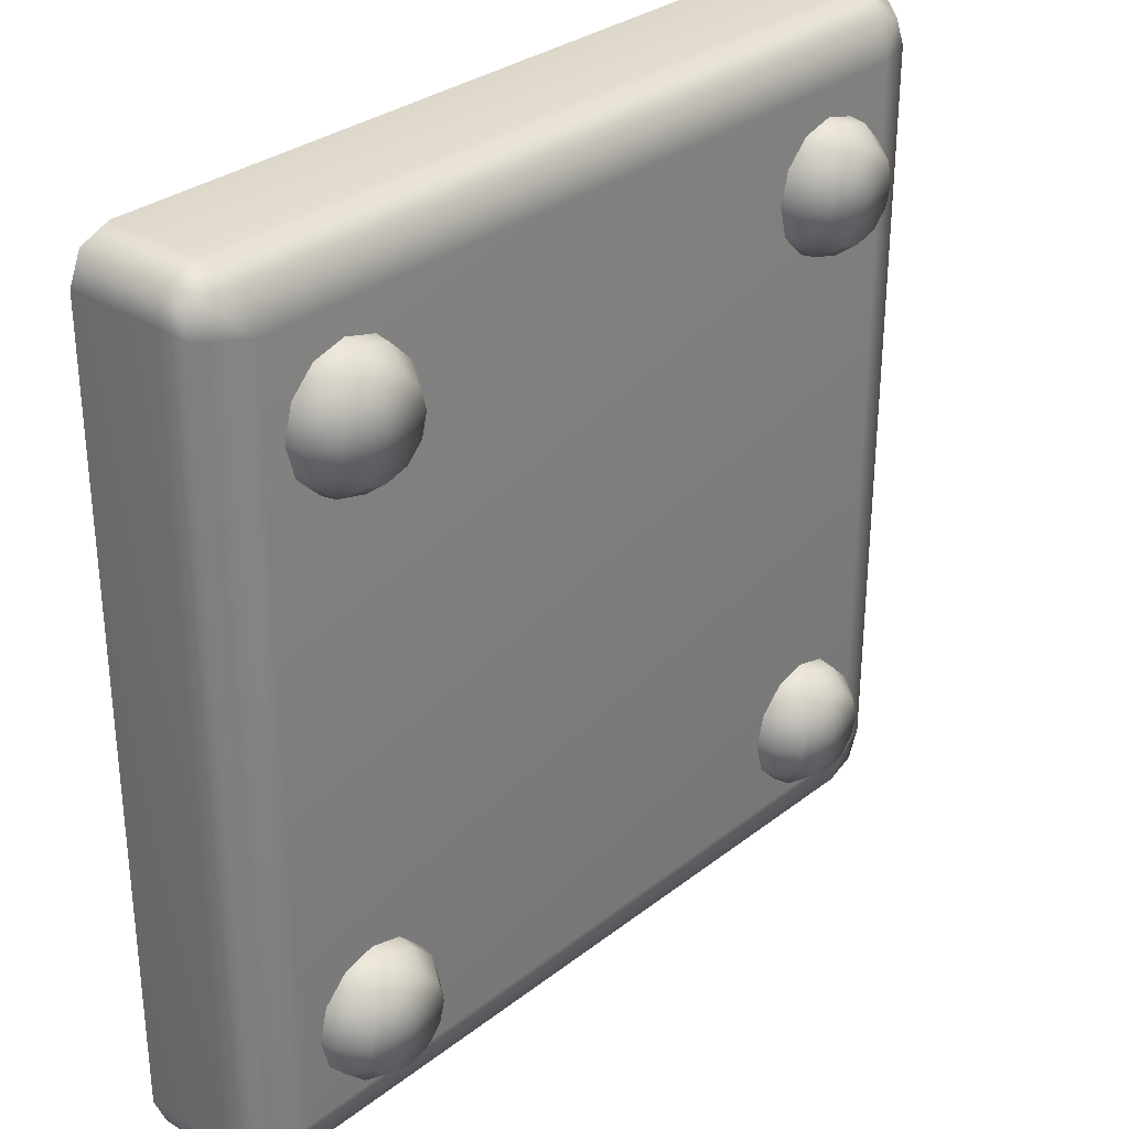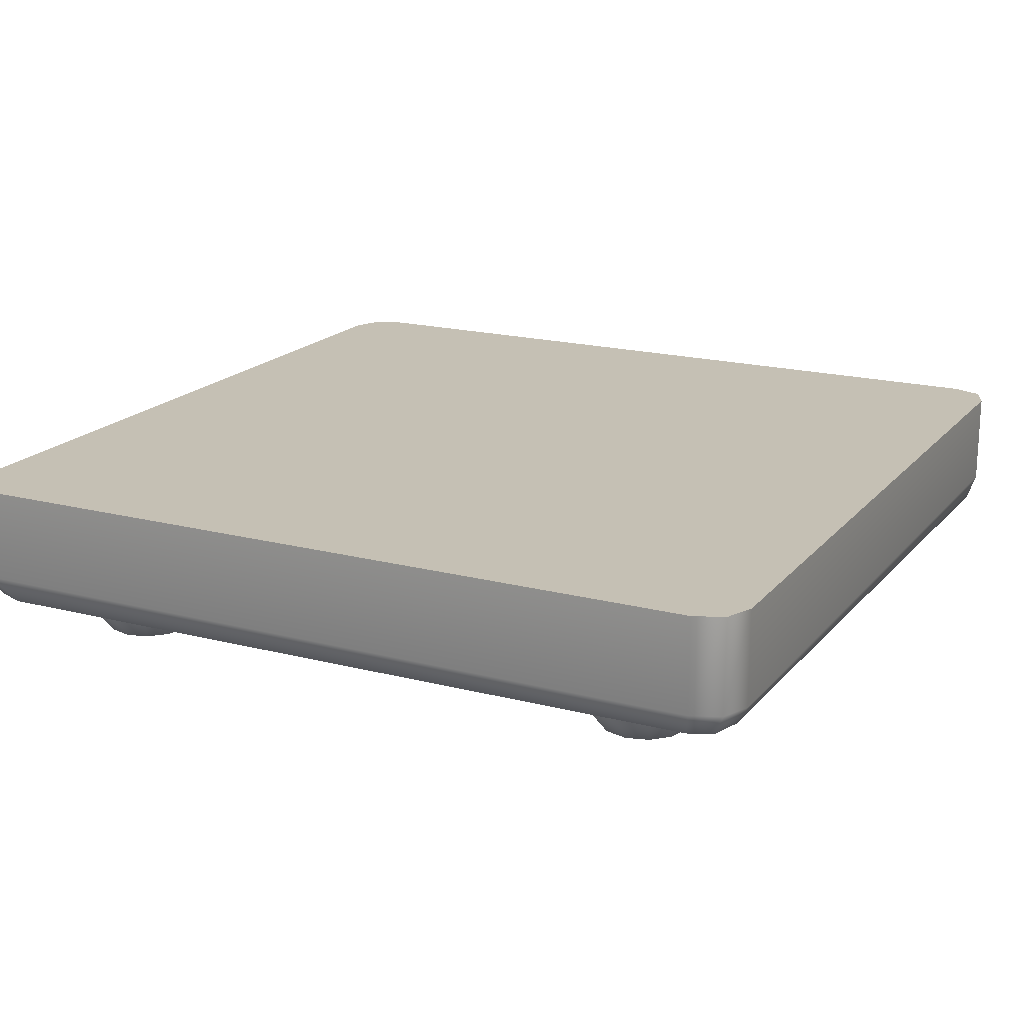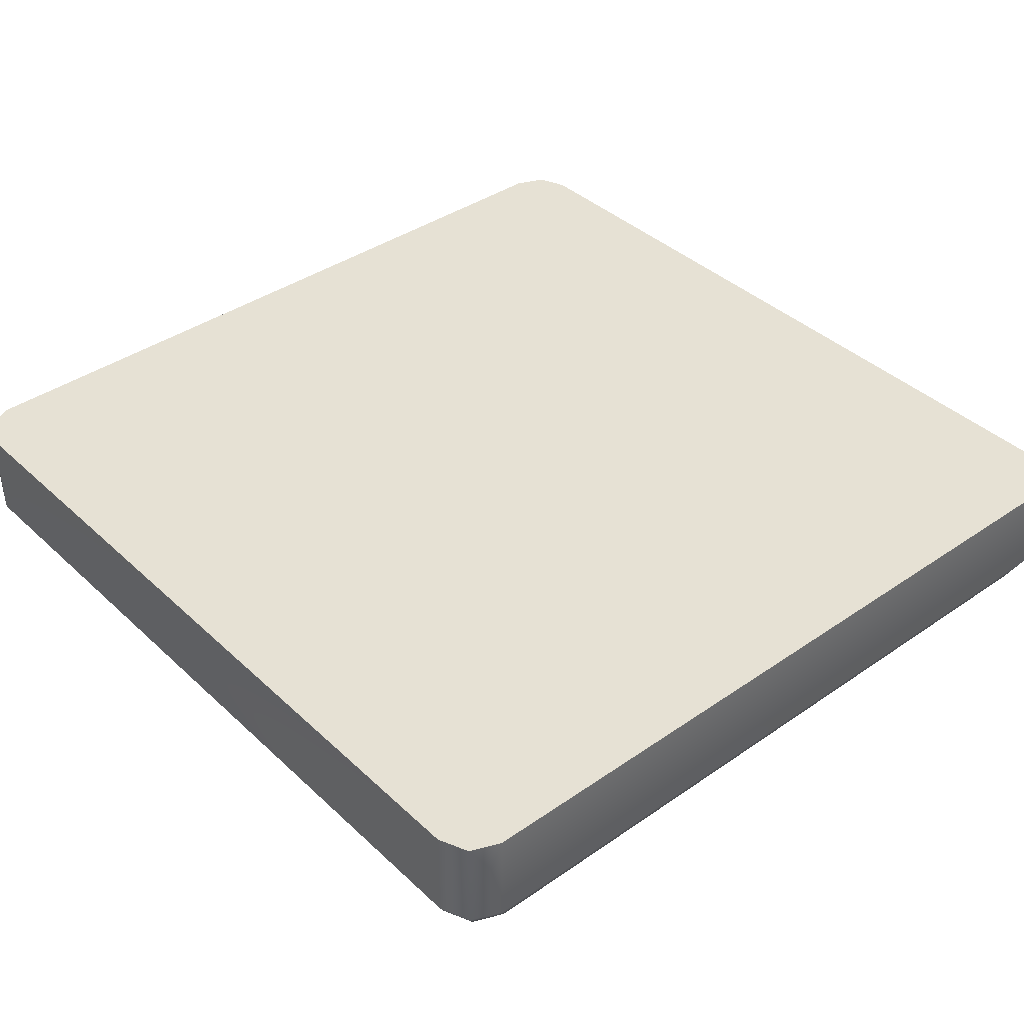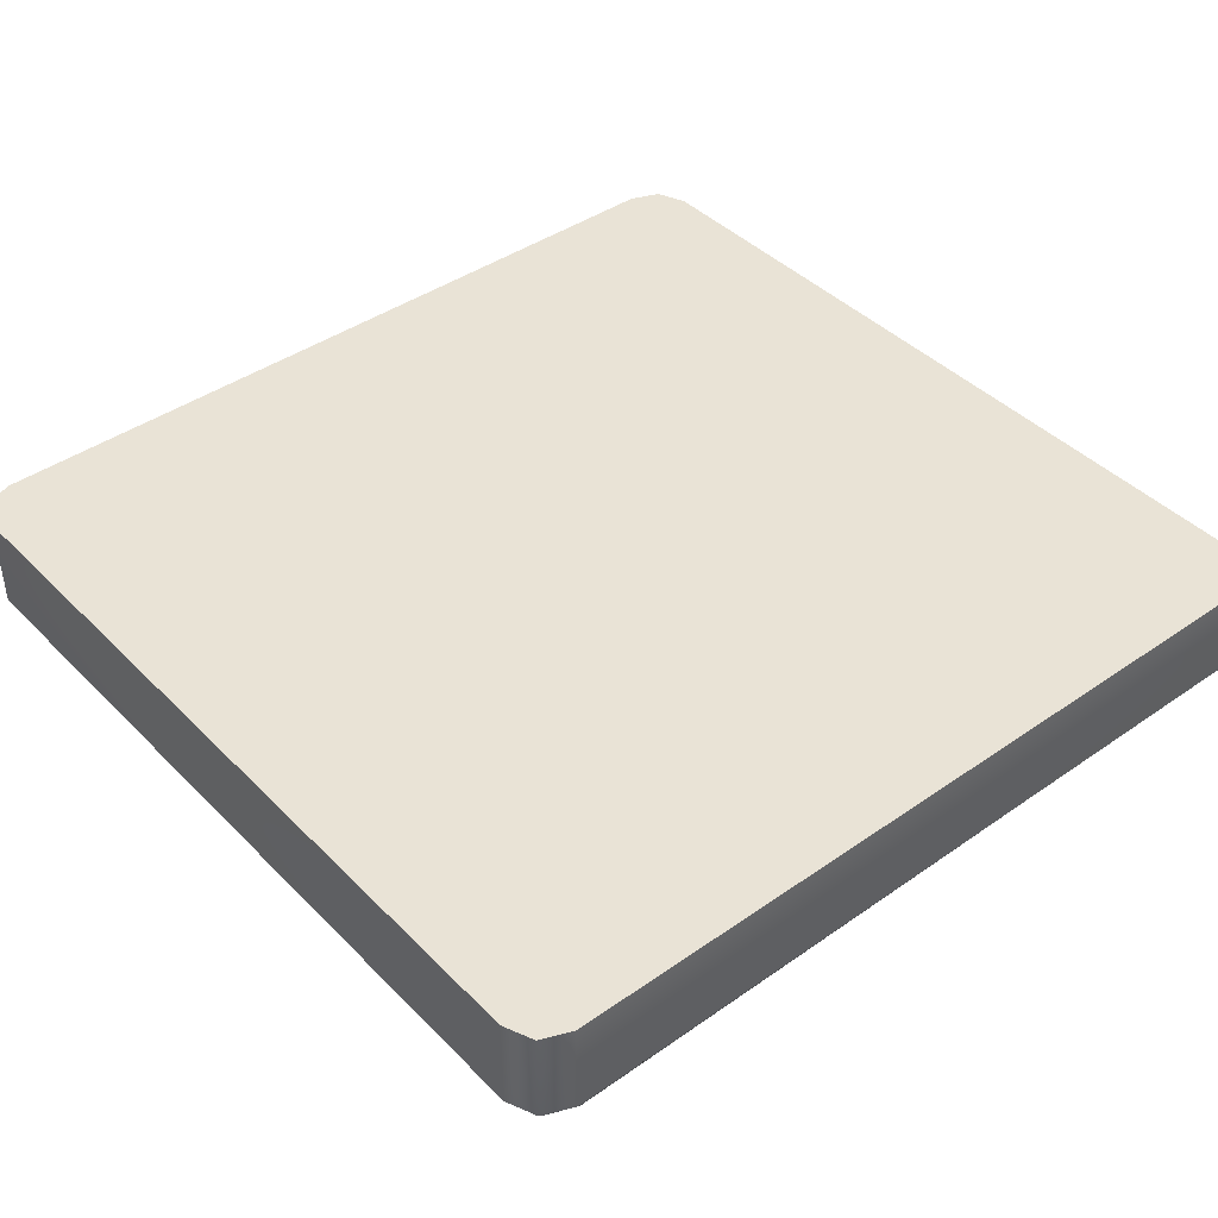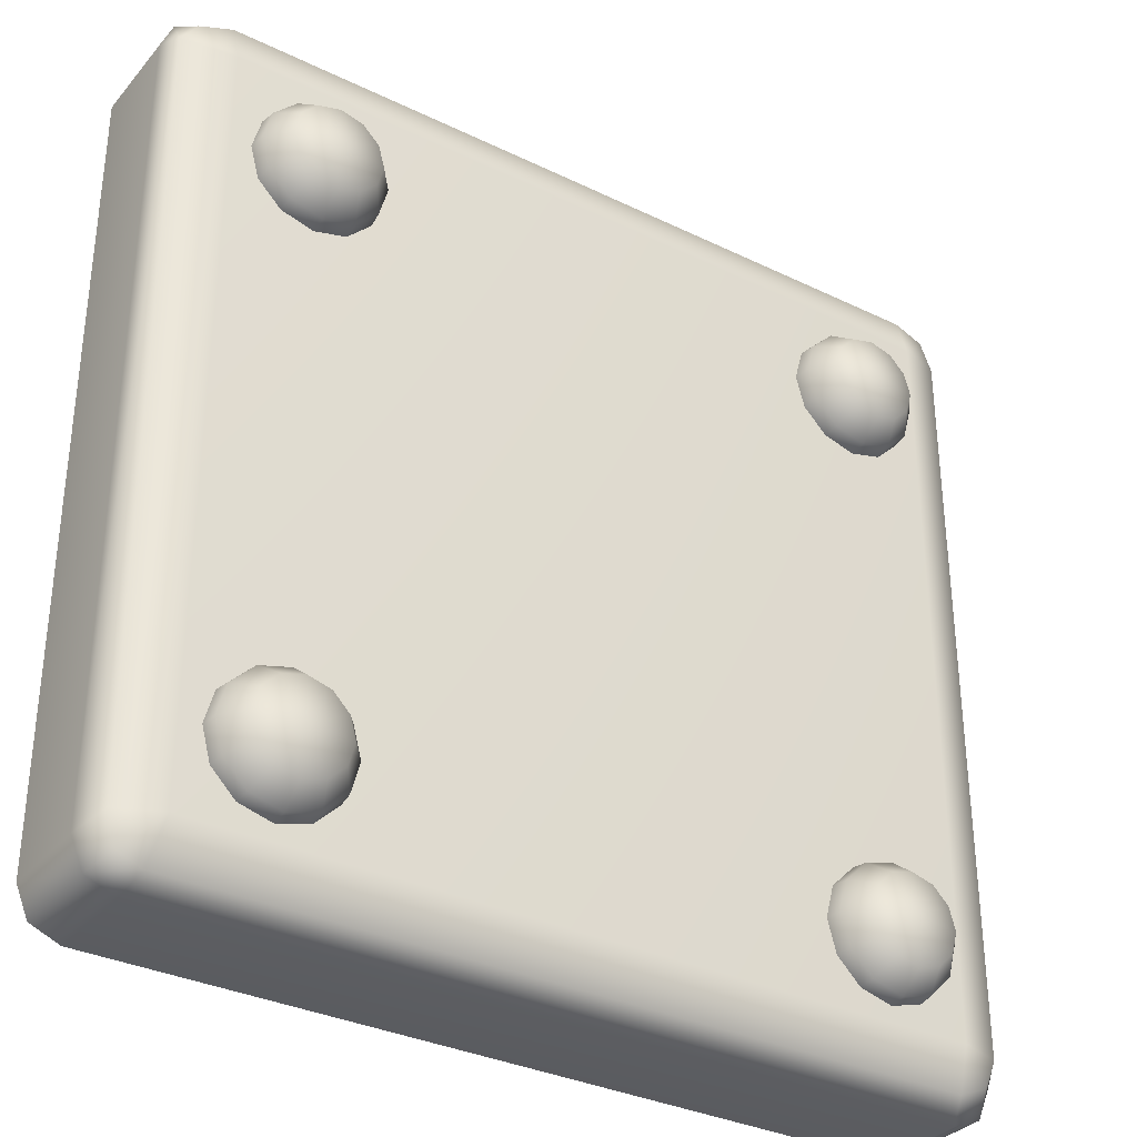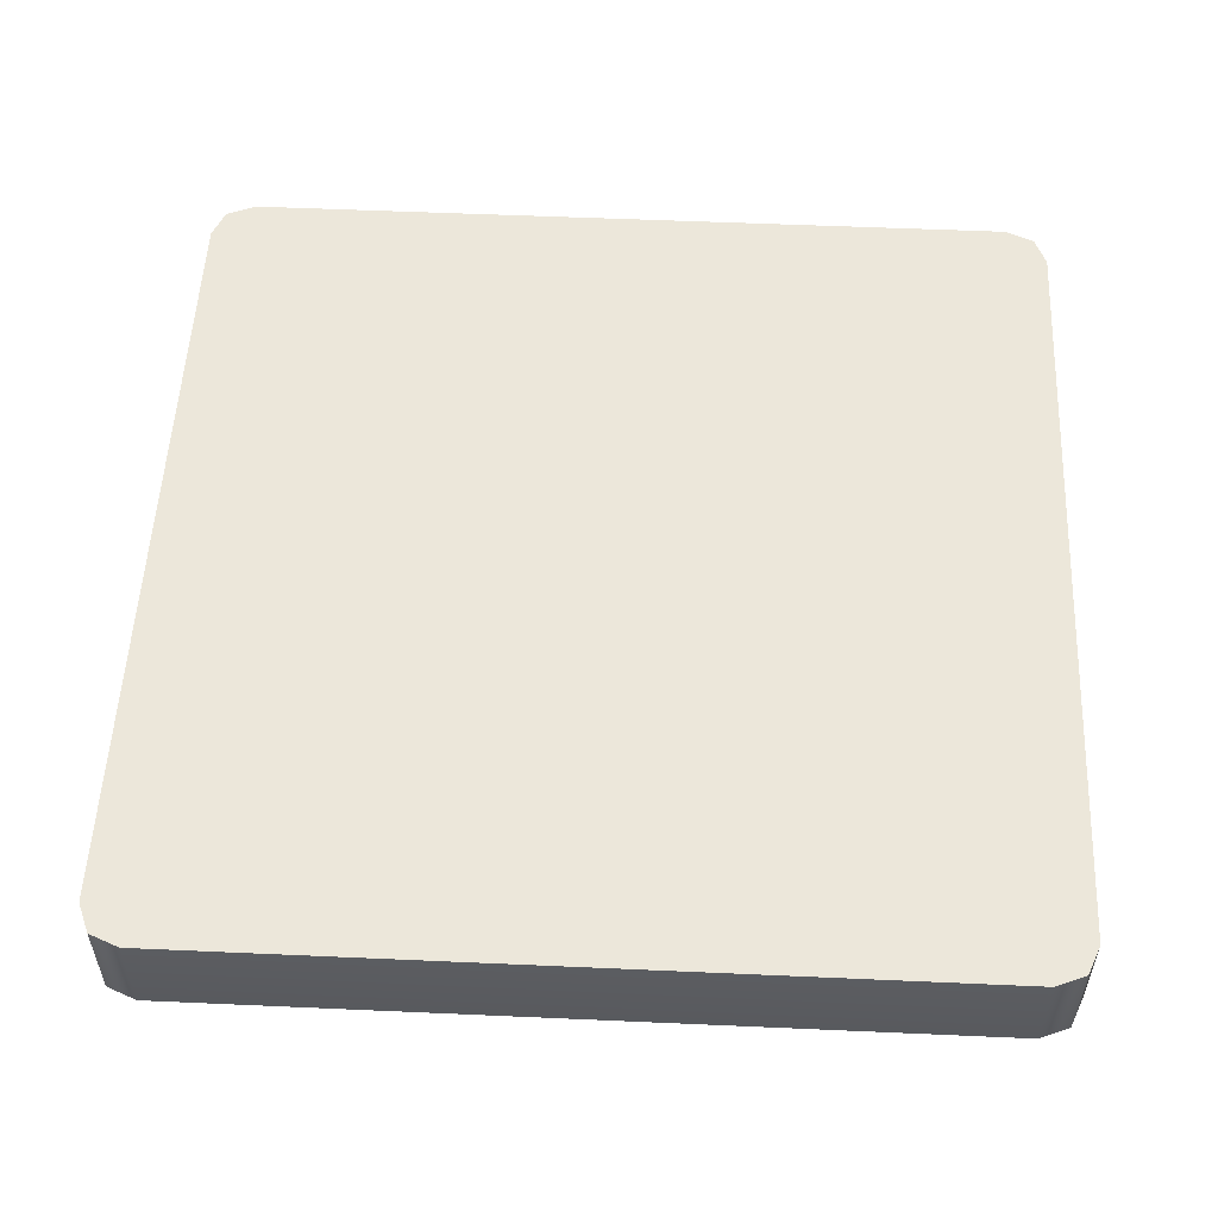
<metadata>
{"format":"obj","ext":"obj","renderer":"f3d","projection":"perspective","resolution":1024,"background":"white","views":[{"elev":30.8,"azim":132.0,"up":"+Y"},{"elev":18.4,"azim":26.9,"up":"+Z"},{"elev":39.2,"azim":-130.9,"up":"+Z"},{"elev":42.0,"azim":-40.0,"up":"+Z"},{"elev":-33.2,"azim":146.3,"up":"+Y"},{"elev":53.9,"azim":-87.3,"up":"+Z"}]}
</metadata>
<code>
g m_dcl07_small_pannel_01
v -0.3907 0.3477 -0.1156
v -0.352 0.3471 -0.1267
v -0.3795 0.3748 -0.1156
v -0.3524 0.386 -0.1156
v 0.353 0.386 -0.1156
v 0.352 0.3471 -0.1267
v 0.3669 0.4005 -0.08869
v 0.3822 0.3774 -0.1118
v 0.394 0.3893 -0.08869
v 0.398 0.3555 -0.1118
v 0.4052 0.3622 -0.08869
v -0.3669 0.4005 -0.08869
v 0.3669 0.4005 0
v -0.3669 0.4005 0
v 0.3907 -0.3483 -0.1118
v 0.352 -0.3471 -0.1267
v 0.4052 -0.3622 -0.08869
v 0.3822 -0.3774 -0.1118
v 0.394 -0.3893 -0.08869
v 0.3602 -0.3866 -0.1118
v 0.3669 -0.4005 -0.08869
v 0.4052 -0.3622 0
v 0.4052 0.3622 0
v -0.3669 -0.4005 -0.08869
v 0.3669 -0.4005 0
v -0.3669 -0.4005 0
v -0.3524 -0.386 -0.1156
v -0.352 -0.3471 -0.1267
v -0.3795 -0.3748 -0.1156
v -0.3907 -0.3477 -0.1156
v -0.4052 0.3622 -0.08869
v -0.4052 -0.3622 -0.08869
v -0.4052 0.3622 0
v -0.4052 -0.3622 0
v -0.394 0.3893 -0.08869
v -0.394 0.3893 0
v -0.394 -0.3893 -0.08869
v -0.394 -0.3893 0
v -0.3669 0.4005 0
v 0.3669 0.4005 0
v 0.3669 -0.4005 0
v -0.3669 -0.4005 0
v 0.394 -0.3893 0
v 0.394 0.3893 0
v -0.394 -0.3893 0
v -0.394 0.3893 0
v -0.4052 0.3622 0
v -0.4052 -0.3622 0
v 0.4052 -0.3622 0
v 0.4052 0.3622 0
v 0.394 0.3893 0
v 0.394 -0.3893 0
v 0.243 0.2077 -0.1268
v 0.244 0.2094 -0.1416
v 0.2227 0.2307 -0.1415
v 0.221 0.2297 -0.1267
v 0.2149 0.2599 -0.1415
v 0.2129 0.2598 -0.1267
v 0.2227 0.289 -0.1415
v 0.221 0.29 -0.1267
v 0.244 0.3103 -0.1415
v 0.243 0.312 -0.1267
v 0.2731 0.3181 -0.1416
v 0.2732 0.3201 -0.1268
v 0.3023 0.3103 -0.1416
v 0.3033 0.312 -0.1268
v 0.3236 0.289 -0.1417
v 0.3253 0.29 -0.1269
v 0.3314 0.2599 -0.1417
v 0.3334 0.2598 -0.1269
v 0.3236 0.2307 -0.1417
v 0.3253 0.2297 -0.1269
v 0.3023 0.2094 -0.1417
v 0.3033 0.2077 -0.1269
v 0.2731 0.2016 -0.1417
v 0.2732 0.1996 -0.1269
v 0.2731 0.3013 -0.1633
v 0.2938 0.2957 -0.1634
v 0.3089 0.2806 -0.1634
v 0.3145 0.2599 -0.1634
v 0.3089 0.2392 -0.1635
v 0.2938 0.224 -0.1634
v 0.2731 0.2185 -0.1634
v 0.2524 0.224 -0.1634
v 0.2373 0.2392 -0.1633
v 0.2317 0.2599 -0.1633
v 0.2373 0.2806 -0.1633
v 0.2524 0.2957 -0.1633
v 0.2731 0.2599 -0.1689
v -0.3063 0.2077 -0.1268
v -0.3053 0.2094 -0.1416
v -0.3267 0.2307 -0.1415
v -0.3284 0.2297 -0.1267
v -0.3345 0.2599 -0.1415
v -0.3364 0.2598 -0.1267
v -0.3267 0.289 -0.1415
v -0.3284 0.29 -0.1267
v -0.3053 0.3103 -0.1415
v -0.3063 0.312 -0.1267
v -0.2762 0.3181 -0.1416
v -0.2762 0.3201 -0.1268
v -0.2471 0.3103 -0.1416
v -0.2461 0.312 -0.1268
v -0.2258 0.289 -0.1417
v -0.224 0.29 -0.1269
v -0.2179 0.2599 -0.1417
v -0.2159 0.2598 -0.1269
v -0.2258 0.2307 -0.1417
v -0.224 0.2297 -0.1269
v -0.2471 0.2094 -0.1417
v -0.246 0.2077 -0.1269
v -0.2762 0.2016 -0.1417
v -0.2762 0.1996 -0.1269
v -0.2763 0.3013 -0.1633
v -0.2556 0.2957 -0.1634
v -0.2404 0.2806 -0.1634
v -0.2349 0.2599 -0.1634
v -0.2404 0.2392 -0.1635
v -0.2556 0.224 -0.1634
v -0.2762 0.2185 -0.1634
v -0.2969 0.224 -0.1634
v -0.3121 0.2392 -0.1633
v -0.3176 0.2599 -0.1633
v -0.3121 0.2806 -0.1633
v -0.2969 0.2957 -0.1633
v -0.2763 0.2599 -0.1689
v -0.3063 -0.3248 -0.1268
v -0.3053 -0.3231 -0.1416
v -0.3267 -0.3017 -0.1415
v -0.3284 -0.3028 -0.1267
v -0.3345 -0.2726 -0.1415
v -0.3364 -0.2726 -0.1267
v -0.3267 -0.2435 -0.1415
v -0.3284 -0.2425 -0.1267
v -0.3053 -0.2222 -0.1415
v -0.3063 -0.2204 -0.1267
v -0.2762 -0.2144 -0.1416
v -0.2762 -0.2124 -0.1268
v -0.2471 -0.2222 -0.1416
v -0.2461 -0.2204 -0.1268
v -0.2258 -0.2435 -0.1417
v -0.224 -0.2425 -0.1269
v -0.2179 -0.2726 -0.1417
v -0.2159 -0.2726 -0.1269
v -0.2258 -0.3017 -0.1417
v -0.224 -0.3028 -0.1269
v -0.2471 -0.3231 -0.1417
v -0.246 -0.3248 -0.1269
v -0.2762 -0.3309 -0.1417
v -0.2762 -0.3329 -0.1269
v -0.2763 -0.2312 -0.1633
v -0.2556 -0.2368 -0.1634
v -0.2404 -0.2519 -0.1634
v -0.2349 -0.2726 -0.1634
v -0.2404 -0.2933 -0.1635
v -0.2556 -0.3084 -0.1634
v -0.2762 -0.314 -0.1634
v -0.2969 -0.3084 -0.1634
v -0.3121 -0.2933 -0.1633
v -0.3176 -0.2726 -0.1633
v -0.3121 -0.2519 -0.1633
v -0.2969 -0.2368 -0.1633
v -0.2763 -0.2726 -0.1689
v 0.243 -0.3248 -0.1268
v 0.244 -0.3231 -0.1416
v 0.2227 -0.3017 -0.1415
v 0.221 -0.3028 -0.1267
v 0.2149 -0.2726 -0.1415
v 0.2129 -0.2726 -0.1267
v 0.2227 -0.2435 -0.1415
v 0.221 -0.2425 -0.1267
v 0.244 -0.2222 -0.1415
v 0.243 -0.2204 -0.1267
v 0.2731 -0.2144 -0.1416
v 0.2732 -0.2124 -0.1268
v 0.3023 -0.2222 -0.1416
v 0.3033 -0.2204 -0.1268
v 0.3236 -0.2435 -0.1417
v 0.3253 -0.2425 -0.1269
v 0.3314 -0.2726 -0.1417
v 0.3334 -0.2726 -0.1269
v 0.3236 -0.3017 -0.1417
v 0.3253 -0.3028 -0.1269
v 0.3023 -0.3231 -0.1417
v 0.3033 -0.3248 -0.1269
v 0.2731 -0.3309 -0.1417
v 0.2732 -0.3329 -0.1269
v 0.2731 -0.2312 -0.1633
v 0.2938 -0.2368 -0.1634
v 0.3089 -0.2519 -0.1634
v 0.3145 -0.2726 -0.1634
v 0.3089 -0.2933 -0.1635
v 0.2938 -0.3084 -0.1634
v 0.2731 -0.314 -0.1634
v 0.2524 -0.3084 -0.1634
v 0.2373 -0.2933 -0.1633
v 0.2317 -0.2726 -0.1633
v 0.2373 -0.2519 -0.1633
v 0.2524 -0.2368 -0.1633
v 0.2731 -0.2726 -0.1689
g m_dcl07_small_pannel_01_0
f 3 2 1
f 4 2 3
f 4 5 2
f 5 6 2
f 7 5 4
f 5 7 8
f 5 8 6
f 7 9 8
f 8 9 10
f 8 10 6
f 9 11 10
f 12 7 4
f 13 7 12
f 7 13 9
f 14 13 12
f 10 15 6
f 15 16 6
f 6 16 2
f 17 15 10
f 11 17 10
f 15 17 18
f 15 18 16
f 17 19 18
f 18 19 20
f 18 20 16
f 19 21 20
f 22 17 11
f 17 22 19
f 23 22 11
f 20 21 24
f 21 25 24
f 25 26 24
f 27 20 24
f 16 20 27
f 28 16 27
f 29 28 27
f 27 24 29
f 30 28 29
f 28 30 1
f 1 30 31
f 30 32 31
f 33 31 32
f 34 33 32
f 2 28 1
f 16 28 2
f 1 31 3
f 31 35 3
f 31 33 35
f 3 35 4
f 35 12 4
f 35 36 12
f 33 36 35
f 36 14 12
f 37 32 30
f 29 37 30
f 24 37 29
f 38 34 32
f 37 38 32
f 26 38 37
f 24 26 37
f 41 40 39
f 42 41 39
f 41 43 40
f 43 44 40
f 42 39 45
f 39 46 45
f 46 47 45
f 47 48 45
f 43 49 44
f 49 50 44
f 51 23 11
f 9 51 11
f 13 51 9
f 52 25 21
f 19 52 21
f 22 52 19
f 55 54 53
f 56 55 53
f 57 55 56
f 58 57 56
f 59 57 58
f 60 59 58
f 61 59 60
f 62 61 60
f 63 61 62
f 64 63 62
f 65 63 64
f 66 65 64
f 67 65 66
f 68 67 66
f 69 67 68
f 70 69 68
f 71 69 70
f 72 71 70
f 73 71 72
f 74 73 72
f 75 73 74
f 76 75 74
f 54 75 76
f 53 54 76
f 77 63 65
f 78 77 65
f 78 65 67
f 79 78 67
f 79 67 69
f 80 79 69
f 80 69 71
f 81 80 71
f 81 71 73
f 82 81 73
f 82 73 75
f 83 82 75
f 83 75 54
f 84 83 54
f 84 54 55
f 85 84 55
f 85 55 57
f 86 85 57
f 86 57 59
f 87 86 59
f 87 59 61
f 88 87 61
f 88 61 63
f 77 88 63
f 89 84 85
f 89 85 86
f 89 86 87
f 89 87 88
f 89 88 77
f 89 80 81
f 89 81 82
f 89 82 83
f 89 83 84
f 89 77 78
f 89 78 79
f 89 79 80
f 92 91 90
f 93 92 90
f 94 92 93
f 95 94 93
f 96 94 95
f 97 96 95
f 98 96 97
f 99 98 97
f 100 98 99
f 101 100 99
f 102 100 101
f 103 102 101
f 104 102 103
f 105 104 103
f 106 104 105
f 107 106 105
f 108 106 107
f 109 108 107
f 110 108 109
f 111 110 109
f 112 110 111
f 113 112 111
f 91 112 113
f 90 91 113
f 114 100 102
f 115 114 102
f 115 102 104
f 116 115 104
f 116 104 106
f 117 116 106
f 117 106 108
f 118 117 108
f 118 108 110
f 119 118 110
f 119 110 112
f 120 119 112
f 120 112 91
f 121 120 91
f 121 91 92
f 122 121 92
f 122 92 94
f 123 122 94
f 123 94 96
f 124 123 96
f 124 96 98
f 125 124 98
f 125 98 100
f 114 125 100
f 126 121 122
f 126 122 123
f 126 123 124
f 126 124 125
f 126 125 114
f 126 117 118
f 126 118 119
f 126 119 120
f 126 120 121
f 126 114 115
f 126 115 116
f 126 116 117
f 129 128 127
f 130 129 127
f 131 129 130
f 132 131 130
f 133 131 132
f 134 133 132
f 135 133 134
f 136 135 134
f 137 135 136
f 138 137 136
f 139 137 138
f 140 139 138
f 141 139 140
f 142 141 140
f 143 141 142
f 144 143 142
f 145 143 144
f 146 145 144
f 147 145 146
f 148 147 146
f 149 147 148
f 150 149 148
f 128 149 150
f 127 128 150
f 151 137 139
f 152 151 139
f 152 139 141
f 153 152 141
f 153 141 143
f 154 153 143
f 154 143 145
f 155 154 145
f 155 145 147
f 156 155 147
f 156 147 149
f 157 156 149
f 157 149 128
f 158 157 128
f 158 128 129
f 159 158 129
f 159 129 131
f 160 159 131
f 160 131 133
f 161 160 133
f 161 133 135
f 162 161 135
f 162 135 137
f 151 162 137
f 163 158 159
f 163 159 160
f 163 160 161
f 163 161 162
f 163 162 151
f 163 154 155
f 163 155 156
f 163 156 157
f 163 157 158
f 163 151 152
f 163 152 153
f 163 153 154
f 166 165 164
f 167 166 164
f 168 166 167
f 169 168 167
f 170 168 169
f 171 170 169
f 172 170 171
f 173 172 171
f 174 172 173
f 175 174 173
f 176 174 175
f 177 176 175
f 178 176 177
f 179 178 177
f 180 178 179
f 181 180 179
f 182 180 181
f 183 182 181
f 184 182 183
f 185 184 183
f 186 184 185
f 187 186 185
f 165 186 187
f 164 165 187
f 188 174 176
f 189 188 176
f 189 176 178
f 190 189 178
f 190 178 180
f 191 190 180
f 191 180 182
f 192 191 182
f 192 182 184
f 193 192 184
f 193 184 186
f 194 193 186
f 194 186 165
f 195 194 165
f 195 165 166
f 196 195 166
f 196 166 168
f 197 196 168
f 197 168 170
f 198 197 170
f 198 170 172
f 199 198 172
f 199 172 174
f 188 199 174
f 200 195 196
f 200 196 197
f 200 197 198
f 200 198 199
f 200 199 188
f 200 191 192
f 200 192 193
f 200 193 194
f 200 194 195
f 200 188 189
f 200 189 190
f 200 190 191

</code>
